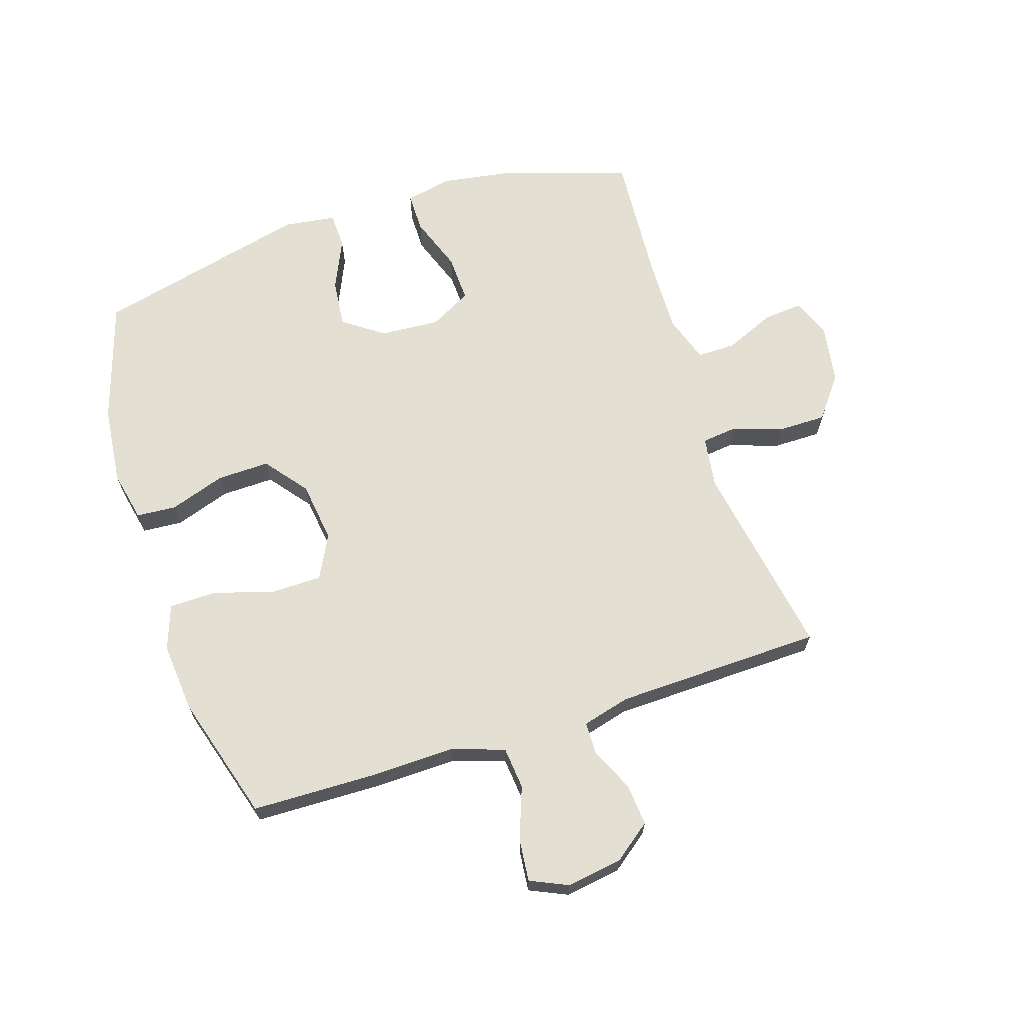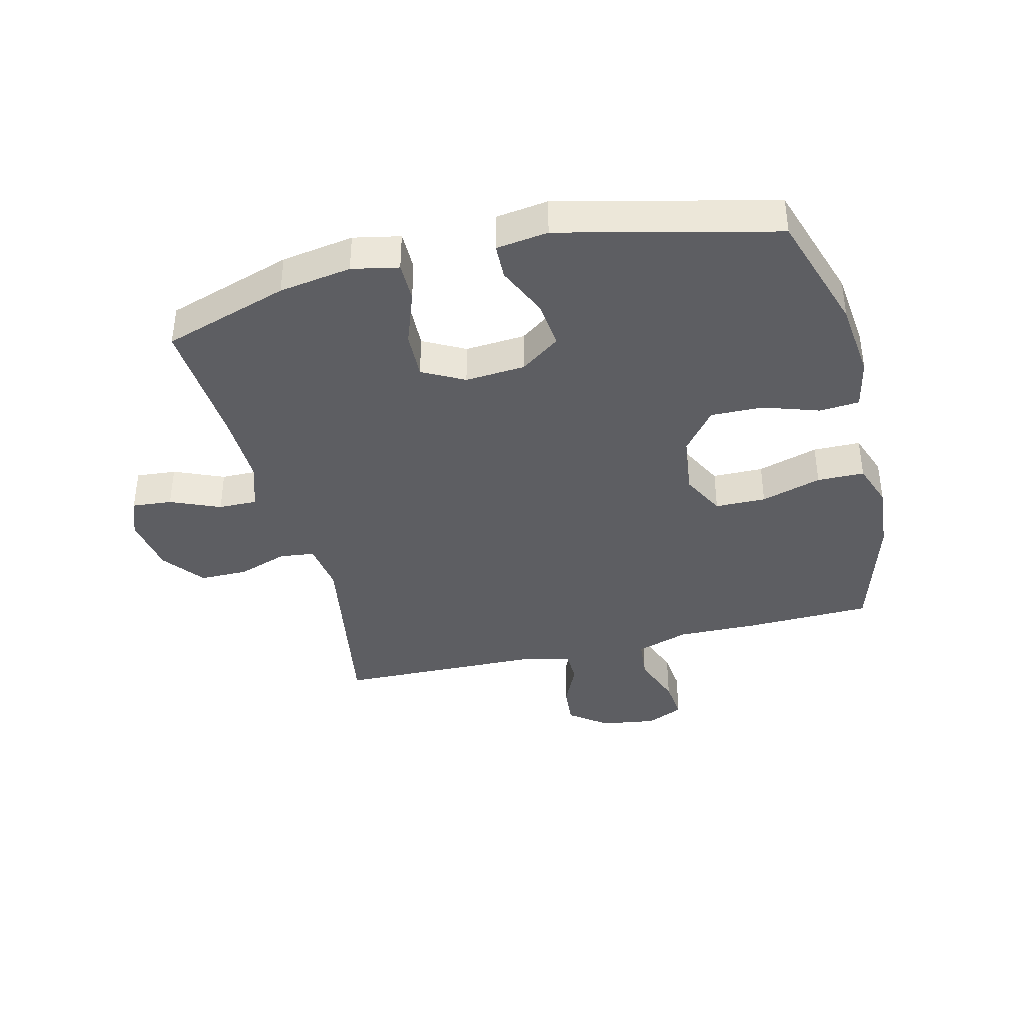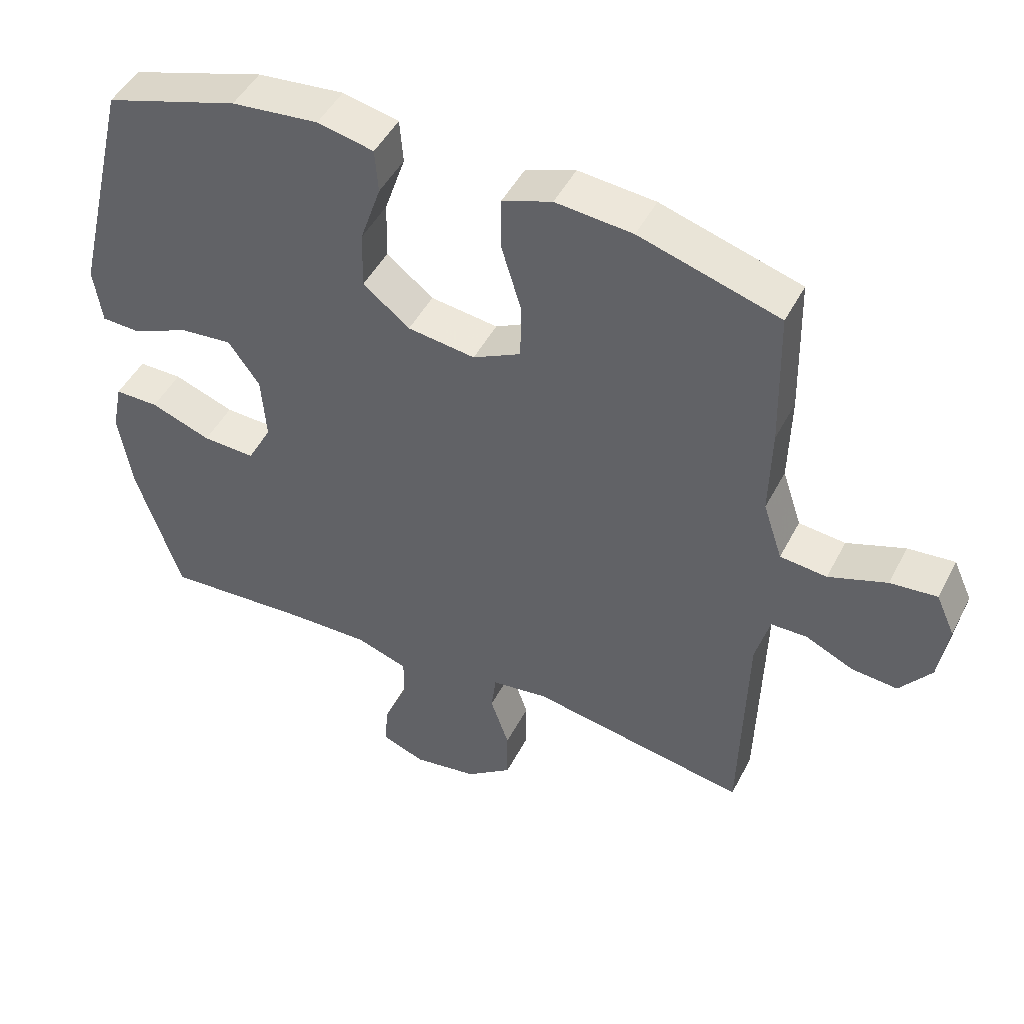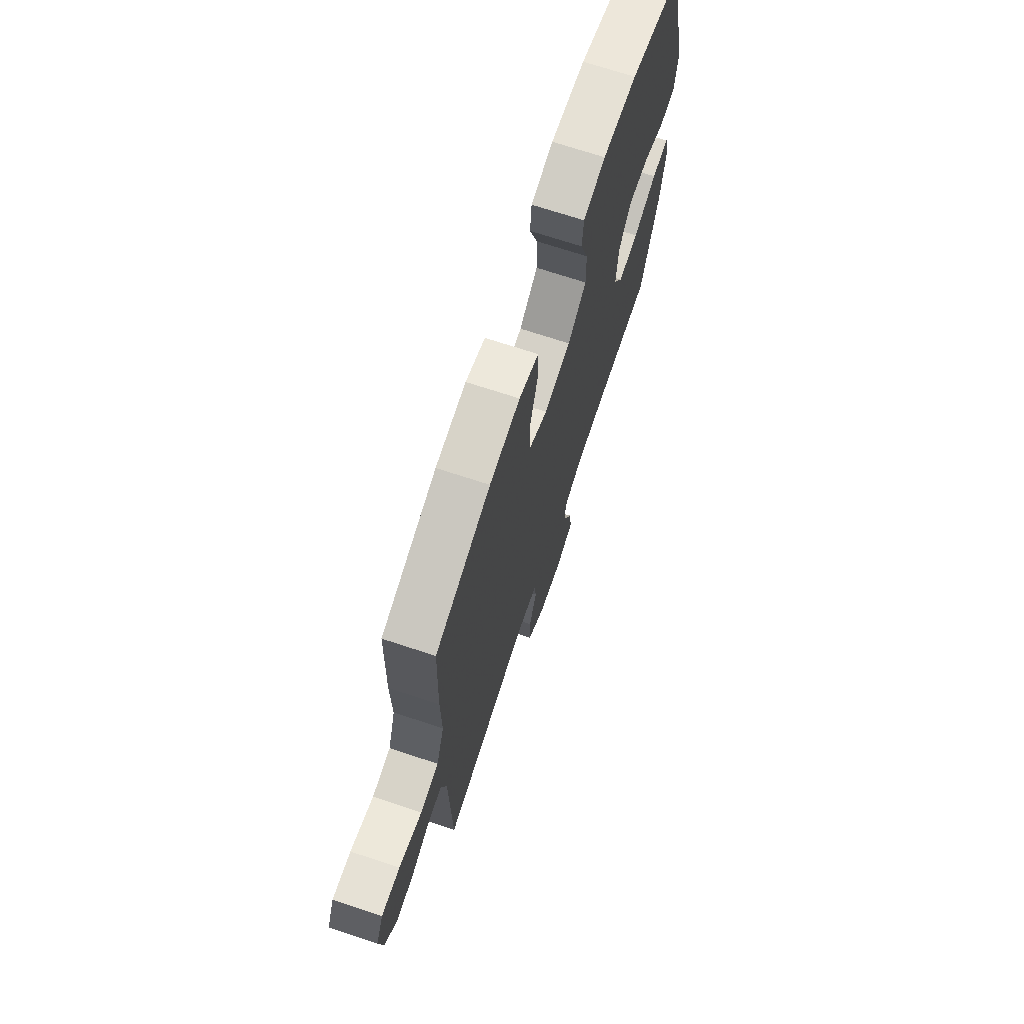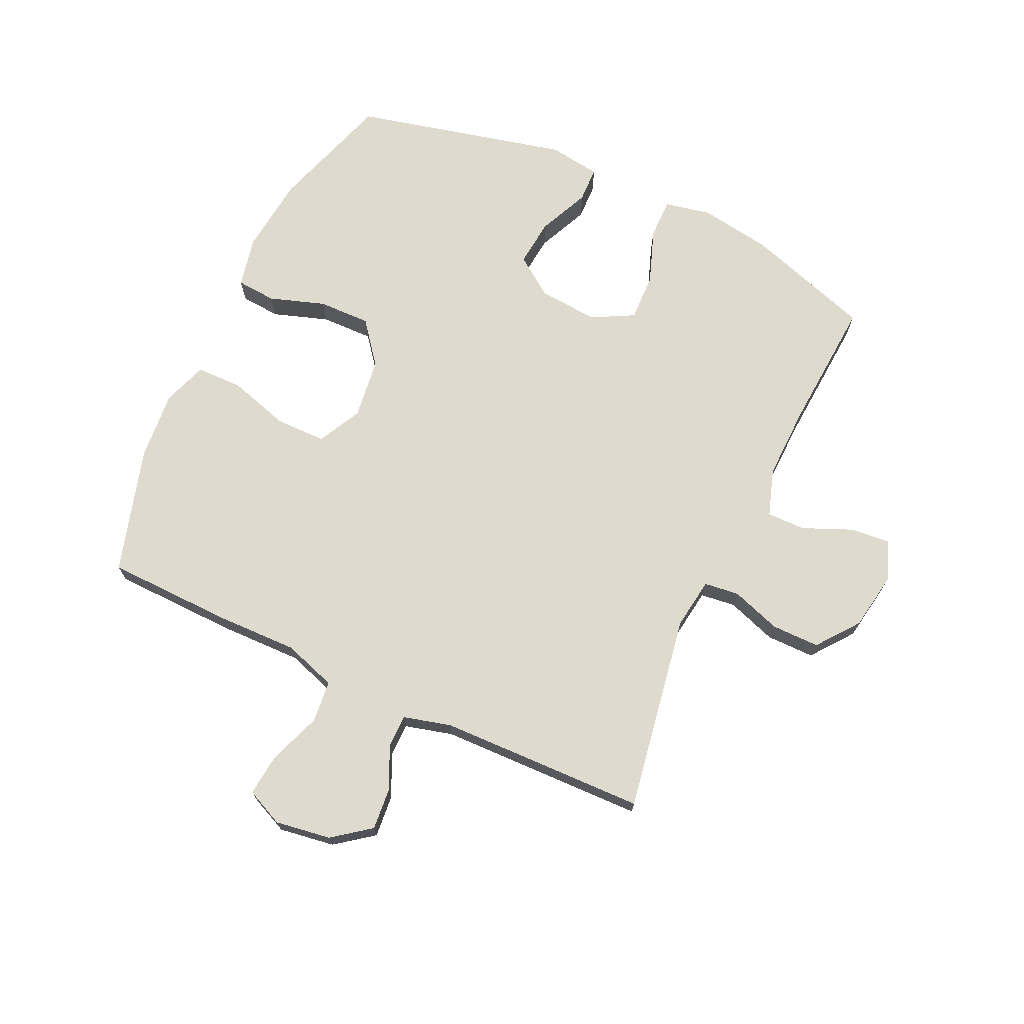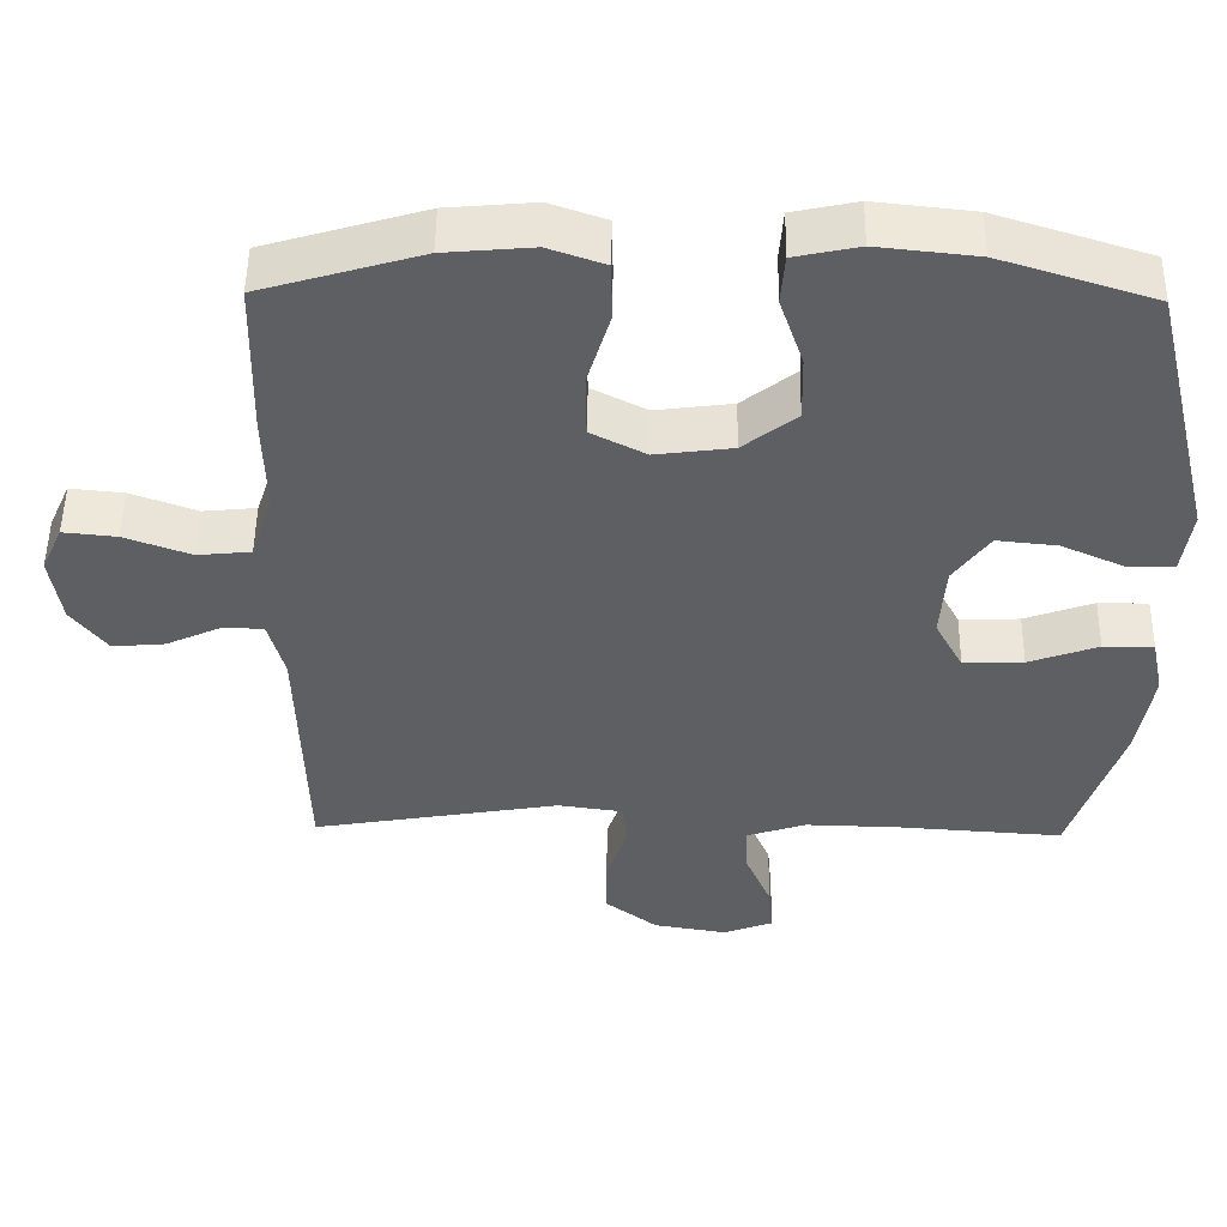
<metadata>
{"format":"obj","ext":"obj","renderer":"f3d","projection":"perspective","resolution":1024,"background":"white","views":[{"elev":66.5,"azim":72.1,"up":"+Y"},{"elev":-38.9,"azim":-76.0,"up":"+Y"},{"elev":47.4,"azim":26.4,"up":"+Z"},{"elev":70.6,"azim":108.3,"up":"+Z"},{"elev":71.1,"azim":115.0,"up":"+Y"},{"elev":50.6,"azim":-179.2,"up":"+Z"}]}
</metadata>
<code>
v -0.5 0.07 -0.5
v -0.567 0.07 -0.292
v -0.586 0.07 -0.172
v -0.57 0.07 -0.095
v -0.504 0.07 -0.095
v -0.413 0.07 -0.128
v -0.334 0.07 -0.131
v -0.297 0.07 -0.062
v -0.304 0.07 0.037
v -0.351 0.07 0.103
v -0.43 0.07 0.095
v -0.515 0.07 0.057
v -0.574 0.07 0.059
v -0.586 0.07 0.145
v -0.5 0.07 0.5
v -0.299 0.07 0.564
v -0.169 0.07 0.578
v -0.085 0.07 0.56
v -0.08 0.07 0.494
v -0.111 0.07 0.402
v -0.113 0.07 0.315
v -0.043 0.07 0.26
v 0.058 0.07 0.247
v 0.13 0.07 0.284
v 0.131 0.07 0.368
v 0.101 0.07 0.468
v 0.102 0.07 0.546
v 0.176 0.07 0.572
v 0.291 0.07 0.562
v 0.5 0.07 0.5
v 0.505 0.07 0.291
v 0.502 0.07 0.156
v 0.531 0.07 0.068
v 0.601 0.07 0.061
v 0.688 0.07 0.093
v 0.758 0.07 0.1
v 0.786 0.07 0.038
v 0.772 0.07 -0.054
v 0.725 0.07 -0.116
v 0.656 0.07 -0.11
v 0.584 0.07 -0.077
v 0.53 0.07 -0.078
v 0.509 0.07 -0.157
v 0.5 0.07 -0.5
v 0.173 0.07 -0.444
v 0.088 0.07 -0.456
v 0.081 0.07 -0.514
v 0.109 0.07 -0.596
v 0.109 0.07 -0.676
v 0.04 0.07 -0.729
v -0.057 0.07 -0.745
v -0.122 0.07 -0.72
v -0.116 0.07 -0.654
v -0.081 0.07 -0.572
v -0.08 0.07 -0.508
v -0.158 0.07 -0.482
v -0.28 0.07 -0.485
v -0.5 0 -0.5
v -0.567 0 -0.292
v -0.586 0 -0.172
v -0.57 0 -0.095
v -0.504 0 -0.095
v -0.413 0 -0.128
v -0.334 0 -0.131
v -0.297 0 -0.062
v -0.304 0 0.037
v -0.351 0 0.103
v -0.43 0 0.095
v -0.515 0 0.057
v -0.574 0 0.059
v -0.586 0 0.145
v -0.5 0 0.5
v -0.299 0 0.564
v -0.169 0 0.578
v -0.085 0 0.56
v -0.08 0 0.494
v -0.111 0 0.402
v -0.113 0 0.315
v -0.043 0 0.26
v 0.058 0 0.247
v 0.13 0 0.284
v 0.131 0 0.368
v 0.101 0 0.468
v 0.102 0 0.546
v 0.176 0 0.572
v 0.291 0 0.562
v 0.5 0 0.5
v 0.505 0 0.291
v 0.502 0 0.156
v 0.531 0 0.068
v 0.601 0 0.061
v 0.688 0 0.093
v 0.758 0 0.1
v 0.786 0 0.038
v 0.772 0 -0.054
v 0.725 0 -0.116
v 0.656 0 -0.11
v 0.584 0 -0.077
v 0.53 0 -0.078
v 0.509 0 -0.157
v 0.5 0 -0.5
v 0.173 0 -0.444
v 0.088 0 -0.456
v 0.081 0 -0.514
v 0.109 0 -0.596
v 0.109 0 -0.676
v 0.04 0 -0.729
v -0.057 0 -0.745
v -0.122 0 -0.72
v -0.116 0 -0.654
v -0.081 0 -0.572
v -0.08 0 -0.508
v -0.158 0 -0.482
v -0.28 0 -0.485
f 51 52 53 54
f 51 54 55
f 50 51 55
f 47 48 49 50
f 46 47 50 55
f 43 44 45
f 42 43 45 46
f 38 39 40 41
f 38 41 42
f 37 38 42
f 34 35 36 37
f 33 34 37 42
f 32 33 42 46
f 25 26 27 28
f 24 25 28 29
f 17 18 19 20
f 17 20 21
f 16 17 21
f 15 16 21
f 14 15 21 22
f 11 12 13 14
f 10 11 14 22
f 3 4 5 6
f 3 6 7
f 57 1 2 3
f 56 57 3 7
f 24 29 30 31
f 23 24 31 32
f 9 10 22 23
f 8 9 23 32
f 32 46 55 56
f 7 8 32 56
f 111 110 109 108
f 112 111 108
f 112 108 107
f 107 106 105 104
f 112 107 104 103
f 102 101 100
f 103 102 100 99
f 98 97 96 95
f 99 98 95
f 99 95 94
f 94 93 92 91
f 99 94 91 90
f 103 99 90 89
f 85 84 83 82
f 86 85 82 81
f 77 76 75 74
f 78 77 74
f 78 74 73
f 78 73 72
f 79 78 72 71
f 71 70 69 68
f 79 71 68 67
f 63 62 61 60
f 64 63 60
f 60 59 58 114
f 64 60 114 113
f 88 87 86 81
f 89 88 81 80
f 80 79 67 66
f 89 80 66 65
f 113 112 103 89
f 113 89 65 64
f 1 58 59 2
f 2 59 60 3
f 3 60 61 4
f 4 61 62 5
f 5 62 63 6
f 6 63 64 7
f 7 64 65 8
f 8 65 66 9
f 9 66 67 10
f 10 67 68 11
f 11 68 69 12
f 12 69 70 13
f 13 70 71 14
f 14 71 72 15
f 15 72 73 16
f 16 73 74 17
f 17 74 75 18
f 18 75 76 19
f 19 76 77 20
f 20 77 78 21
f 21 78 79 22
f 22 79 80 23
f 23 80 81 24
f 24 81 82 25
f 25 82 83 26
f 26 83 84 27
f 27 84 85 28
f 28 85 86 29
f 29 86 87 30
f 30 87 88 31
f 31 88 89 32
f 32 89 90 33
f 33 90 91 34
f 34 91 92 35
f 35 92 93 36
f 36 93 94 37
f 37 94 95 38
f 38 95 96 39
f 39 96 97 40
f 40 97 98 41
f 41 98 99 42
f 42 99 100 43
f 43 100 101 44
f 44 101 102 45
f 45 102 103 46
f 46 103 104 47
f 47 104 105 48
f 48 105 106 49
f 49 106 107 50
f 50 107 108 51
f 51 108 109 52
f 52 109 110 53
f 53 110 111 54
f 54 111 112 55
f 55 112 113 56
f 56 113 114 57
f 57 114 58 1

</code>
